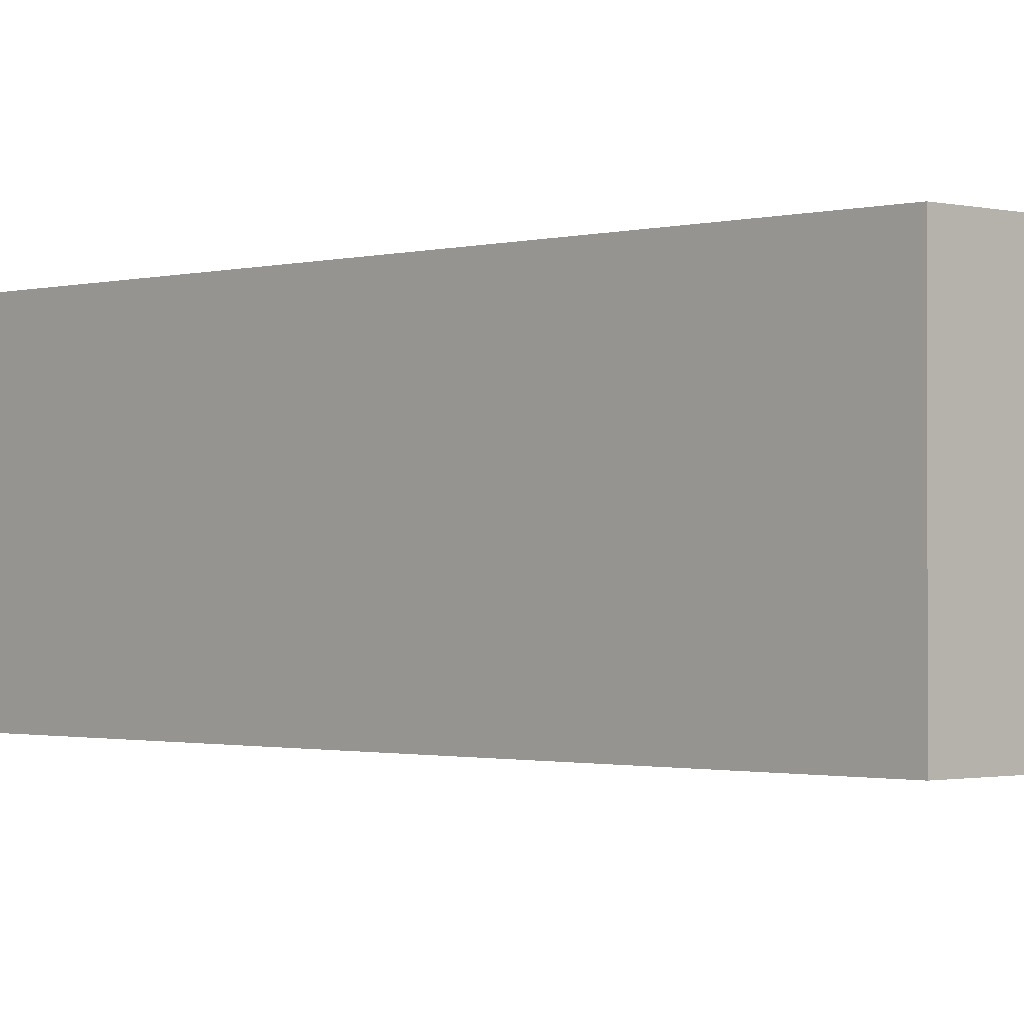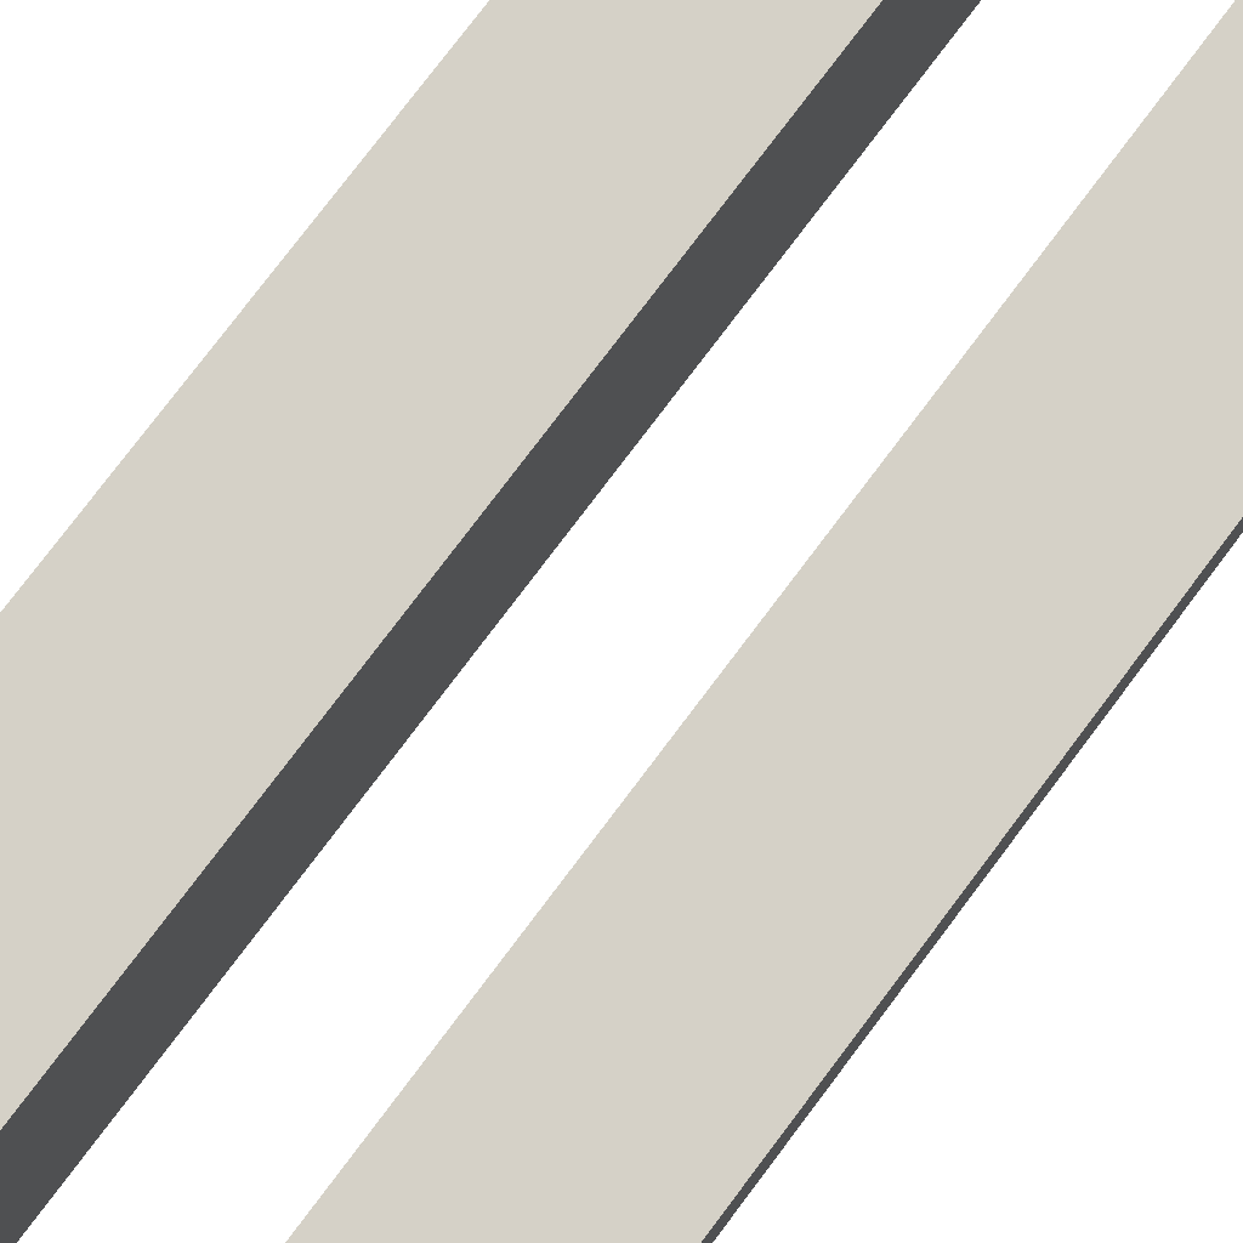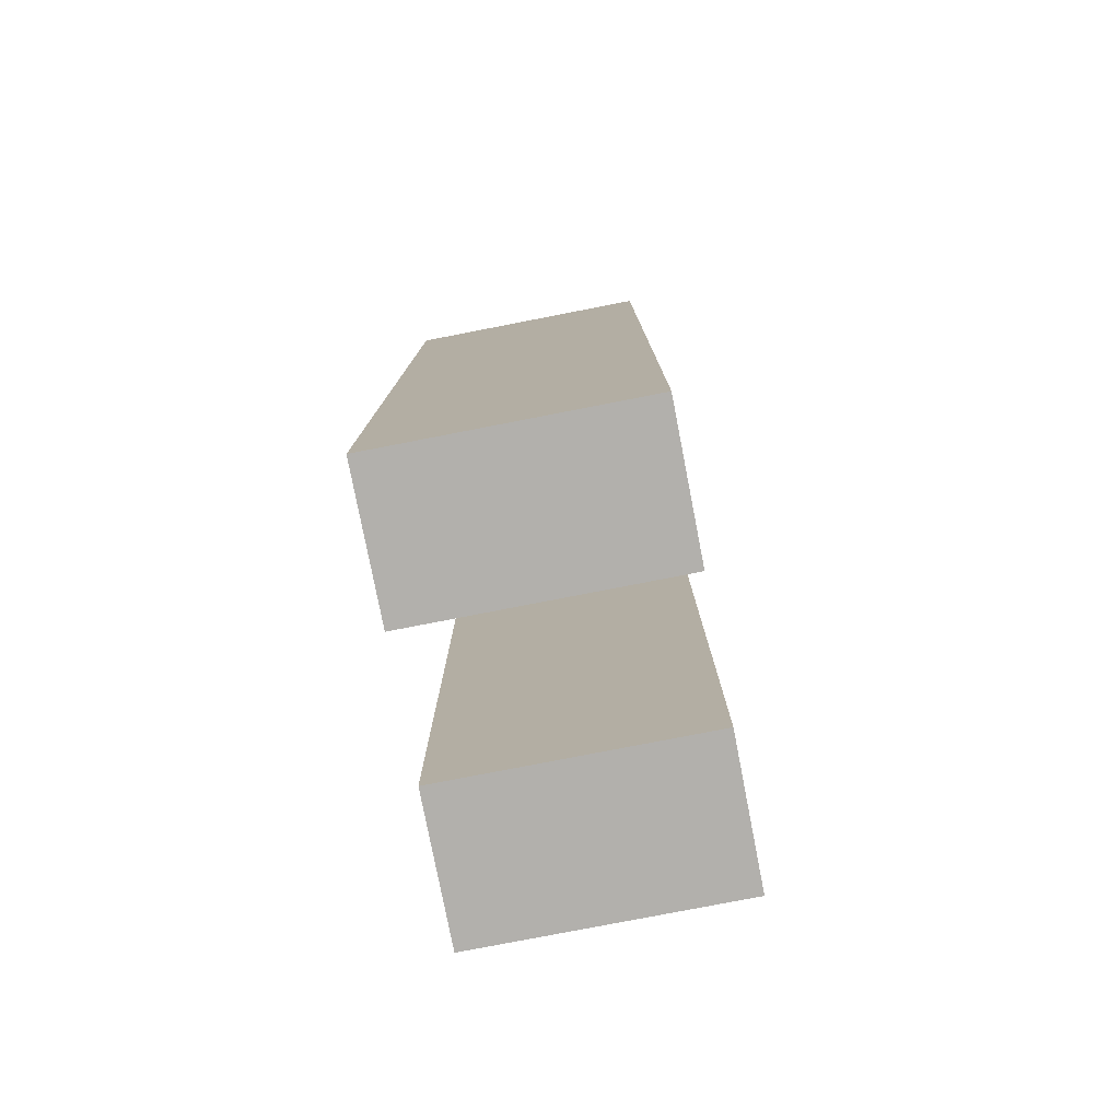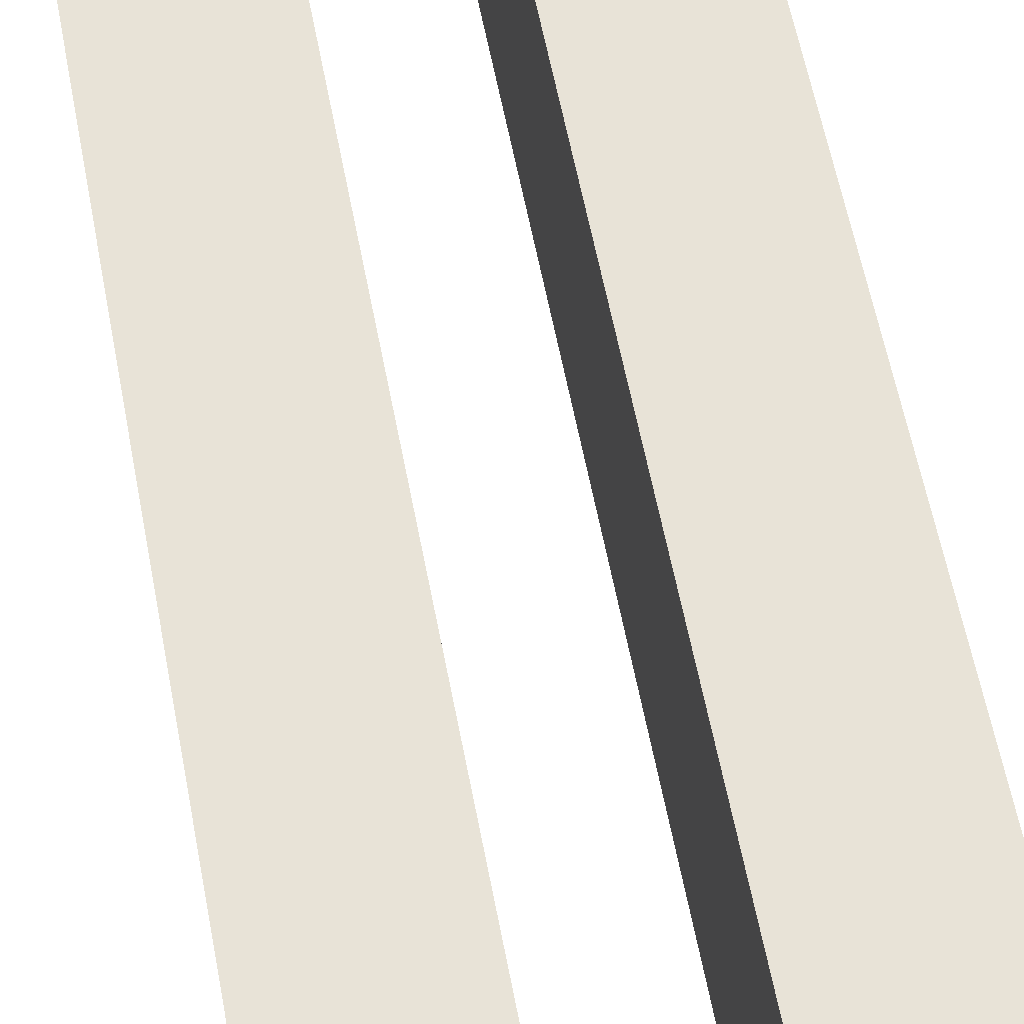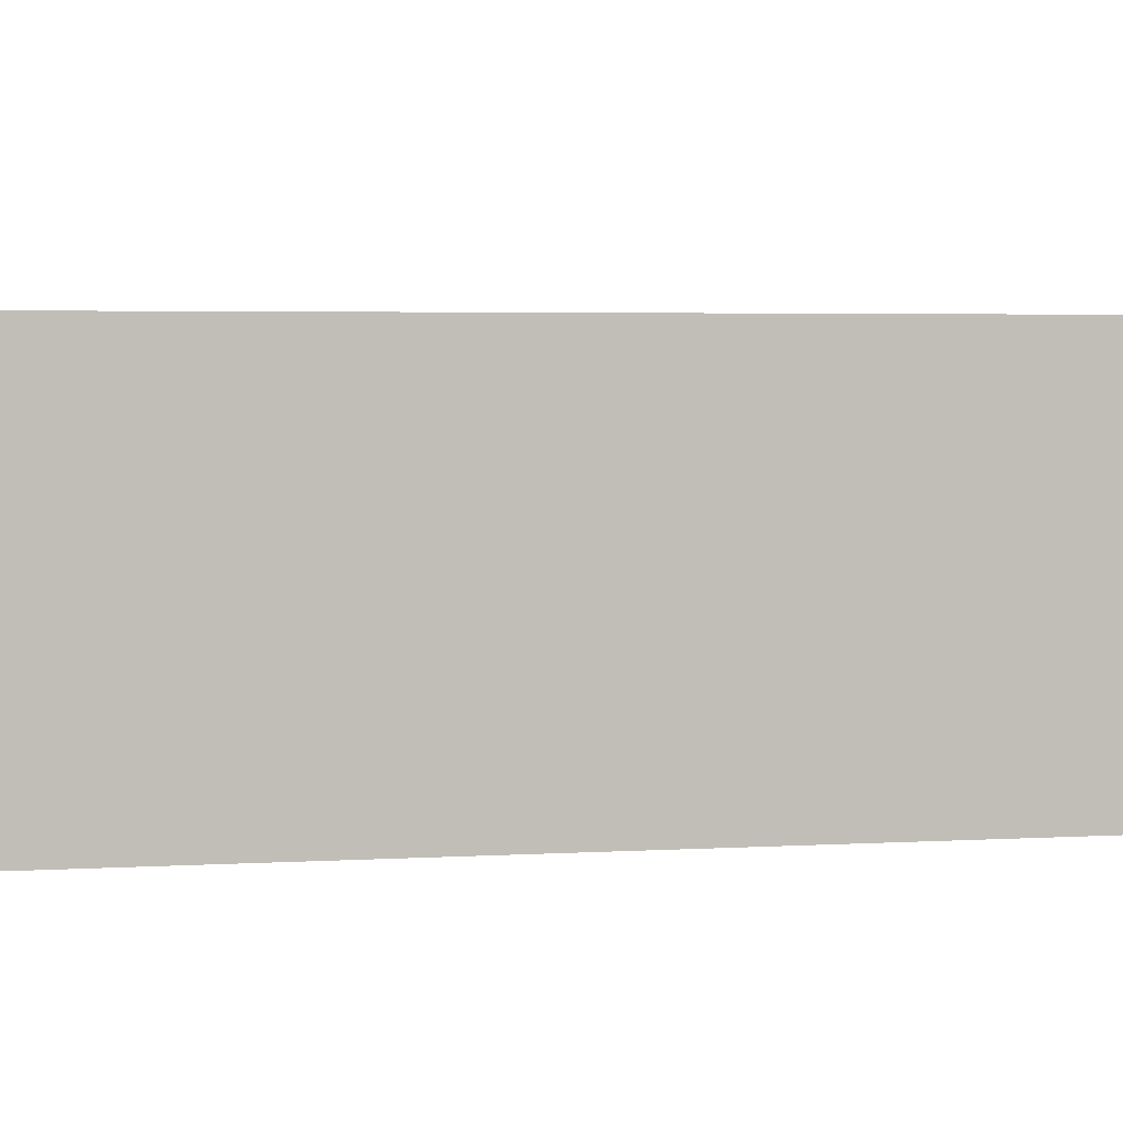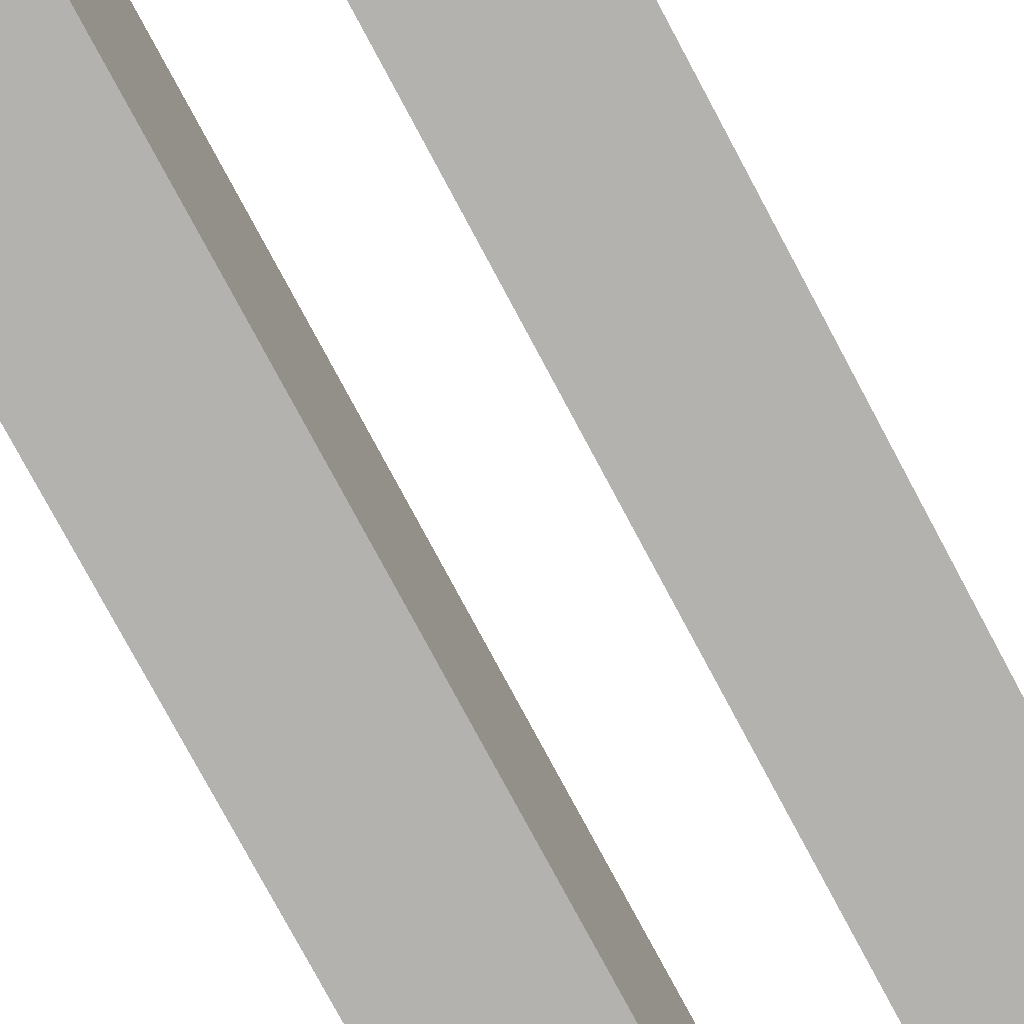
<metadata>
{"format":"obj","ext":"obj","renderer":"f3d","projection":"perspective","resolution":1024,"background":"white","views":[{"elev":-1.1,"azim":136.3,"up":"+Y"},{"elev":78.9,"azim":-142.9,"up":"+Y"},{"elev":-78.7,"azim":101.0,"up":"+Z"},{"elev":61.9,"azim":-11.0,"up":"+Y"},{"elev":2.8,"azim":-104.8,"up":"+Y"},{"elev":-79.7,"azim":-151.7,"up":"+Y"}]}
</metadata>
<code>
v -147.2 0 -46.27
v -147.2 15 -46.27
v -138.7 0 -46.27
v -138.7 15 -46.27
v -138.7 0 -46.27
v -138.7 15 -46.27
v -138.7 0 -103
v -138.7 15 -103
v -138.7 0 -103
v -138.7 15 -103
v -147.2 0 -103
v -147.2 15 -103
v -147.2 0 -103
v -147.2 15 -103
v -147.2 0 -46.27
v -147.2 15 -46.27
v -147.2 0 -46.27
v -138.7 0 -46.27
v -138.7 0 -103
v -147.2 0 -103
v -147.2 15 -46.27
v -138.7 15 -46.27
v -138.7 15 -103
v -147.2 15 -103
f 1 3 4 2
f 5 7 8 6
f 9 11 12 10
f 13 15 16 14
f 18 17 20
f 20 19 18
f 22 24 21
f 24 22 23
v -131.2 0 -46.27
v -131.2 15 -46.27
v -122.7 0 -46.27
v -122.7 15 -46.27
v -122.7 0 -46.27
v -122.7 15 -46.27
v -122.7 0 -103
v -122.7 15 -103
v -122.7 0 -103
v -122.7 15 -103
v -131.2 0 -103
v -131.2 15 -103
v -131.2 0 -103
v -131.2 15 -103
v -131.2 0 -46.27
v -131.2 15 -46.27
v -131.2 0 -46.27
v -122.7 0 -46.27
v -122.7 0 -103
v -131.2 0 -103
v -131.2 15 -46.27
v -122.7 15 -46.27
v -122.7 15 -103
v -131.2 15 -103
f 25 27 28 26
f 29 31 32 30
f 33 35 36 34
f 37 39 40 38
f 42 41 44
f 44 43 42
f 46 48 45
f 48 46 47

</code>
